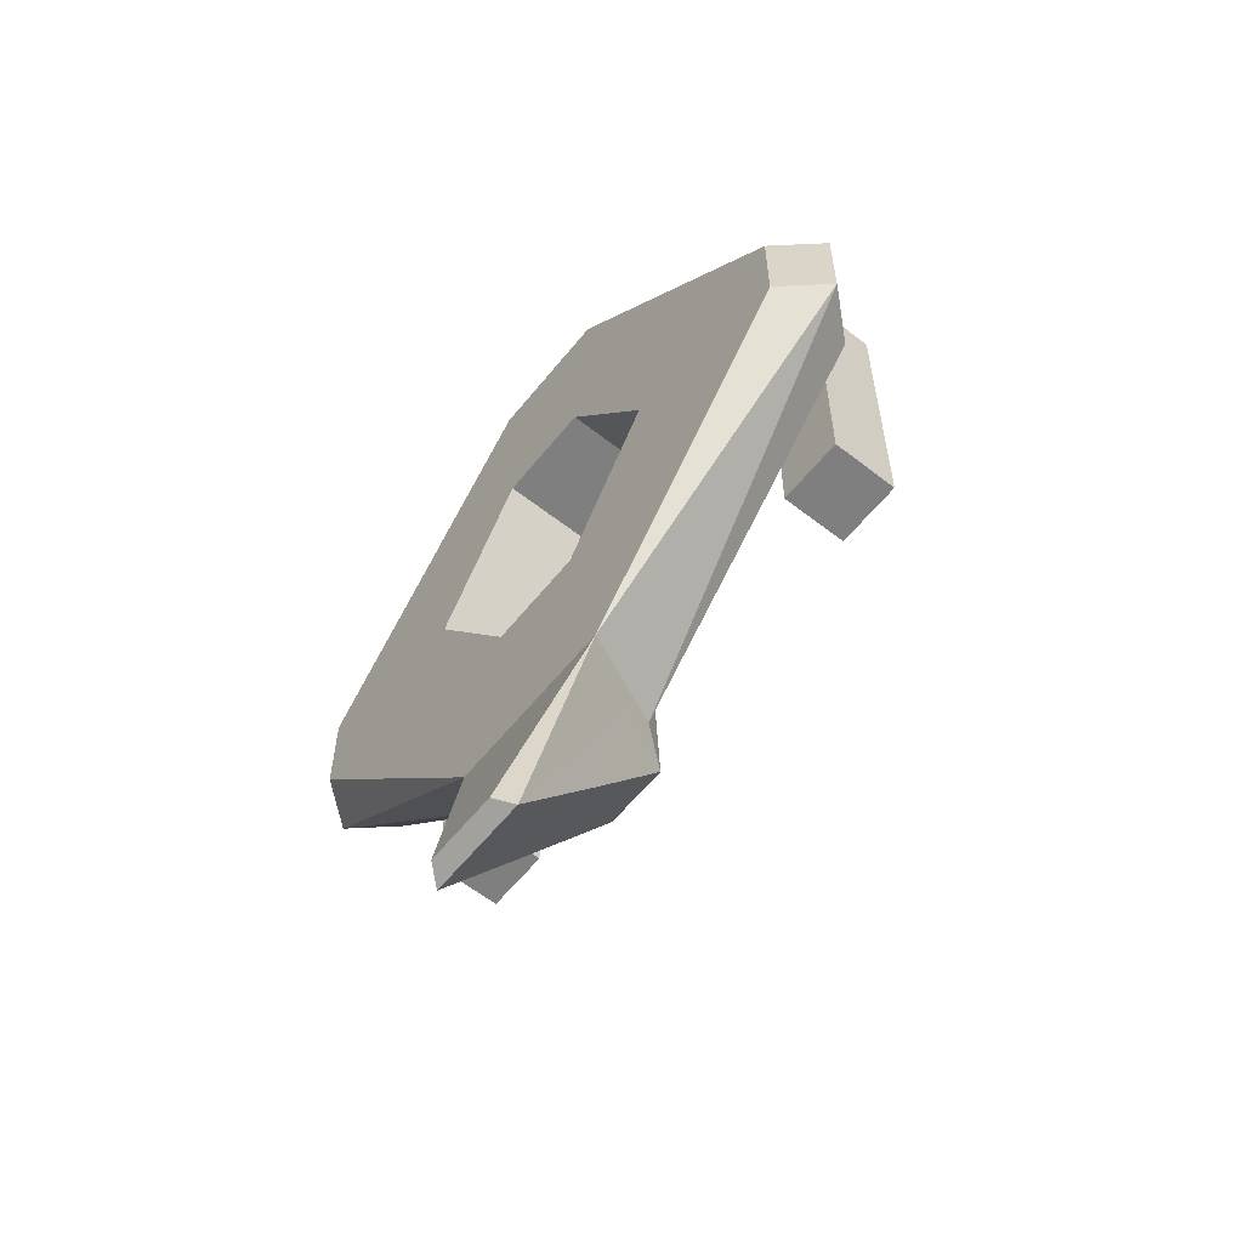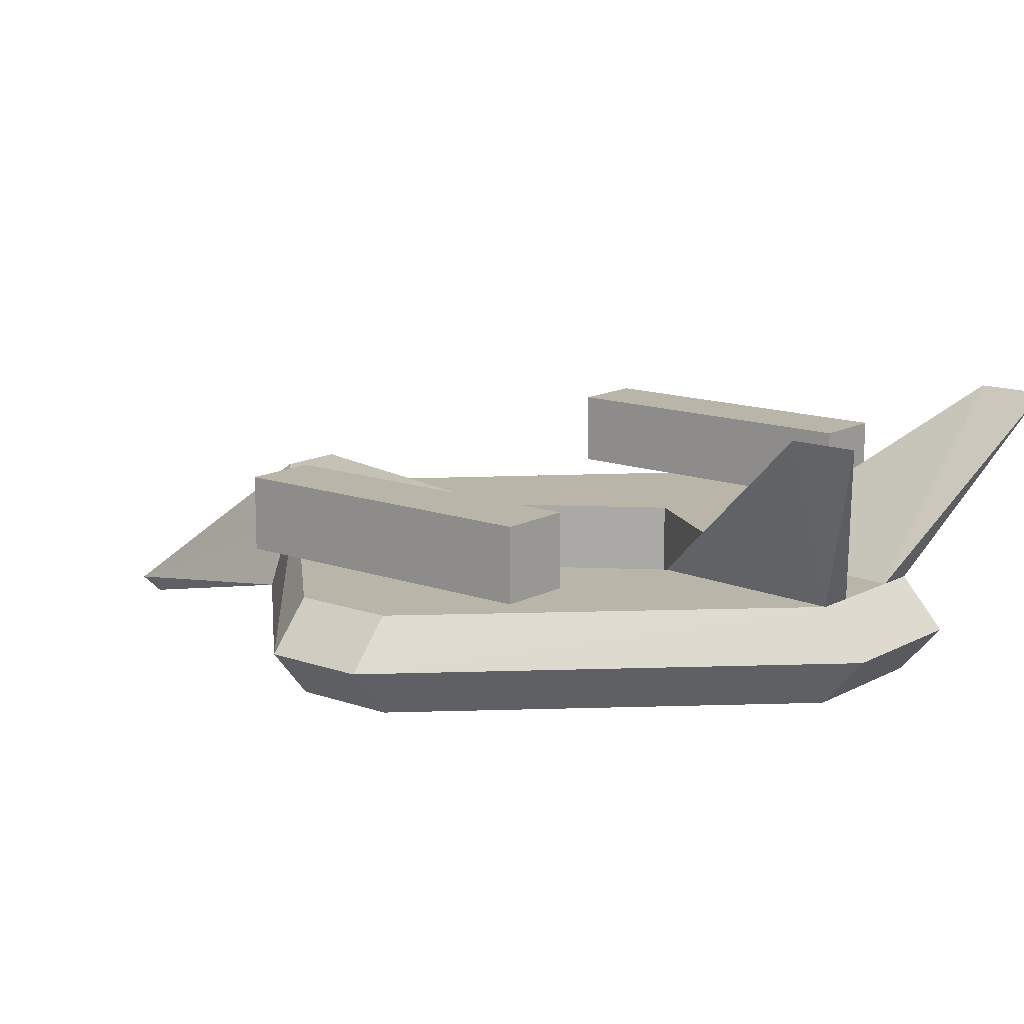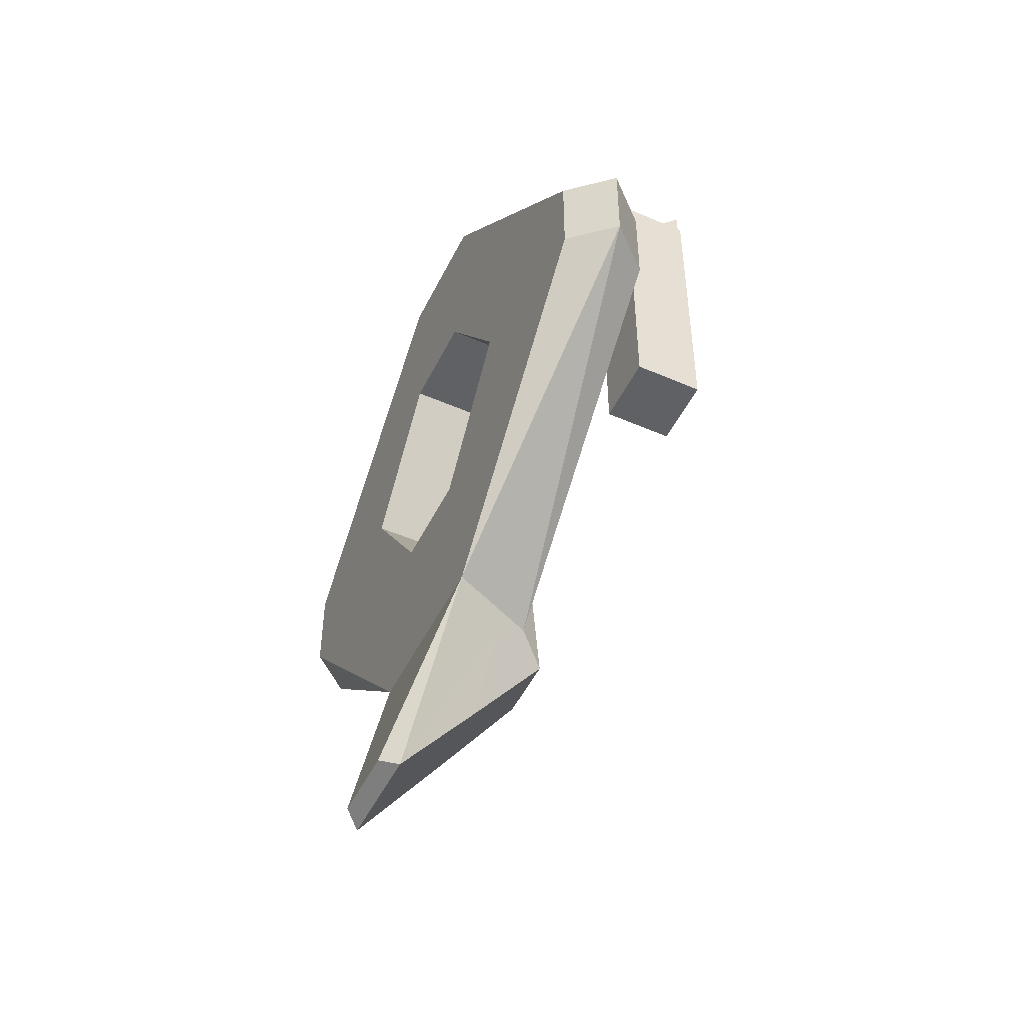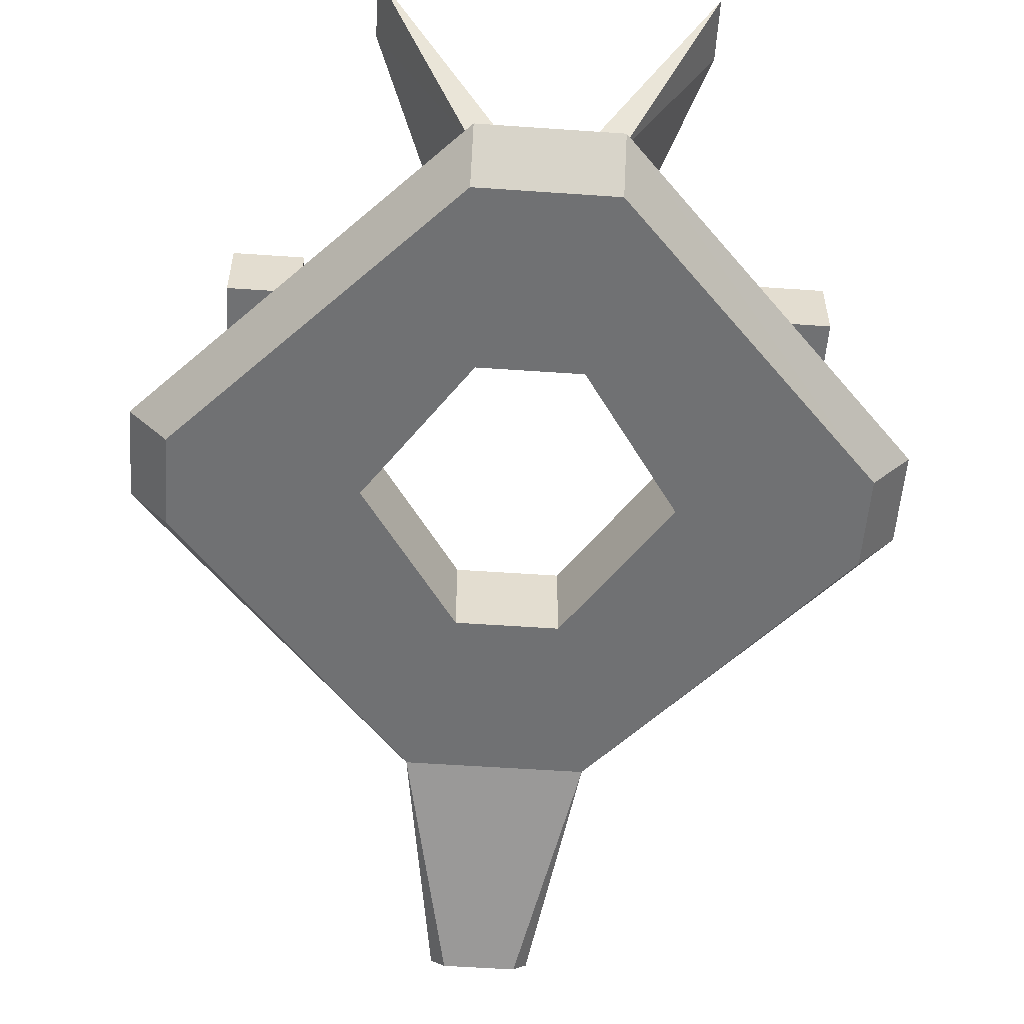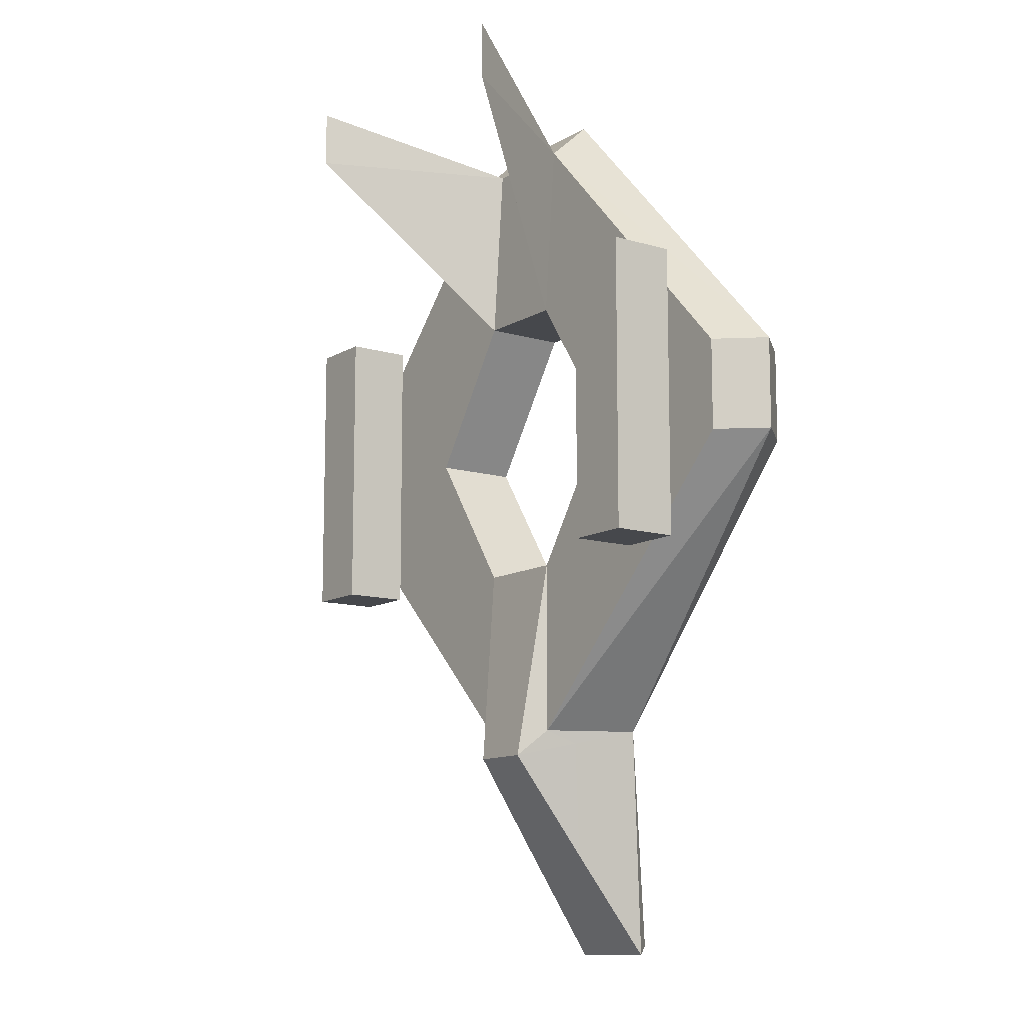
<metadata>
{"format":"obj","ext":"obj","renderer":"f3d","projection":"perspective","resolution":1024,"background":"white","views":[{"elev":-59.9,"azim":51.3,"up":"+Z"},{"elev":13.5,"azim":-50.8,"up":"+Y"},{"elev":-50.1,"azim":64.3,"up":"+Z"},{"elev":-55.2,"azim":-4.2,"up":"+Y"},{"elev":-11.5,"azim":-125.8,"up":"+Z"}]}
</metadata>
<code>
g atlas.png
v -0.3057 0.08887 -0.01562
v -0.6807 0.08887 0.08105
v -0.1348 0.08887 0.6602
v -0.1016 0.08887 0.2852
v -0.3057 0.08887 -0.01562
v -0.1348 0.08887 0.6602
v -0.6807 0.08887 0.08105
v -0.7607 -0.0009766 0.08105
v -0.1348 0.08887 0.6602
v -0.1016 -0.0918 0.2852
v -0.3057 -0.0918 -0.01562
v -0.3057 0.08887 -0.01562
v -0.1016 0.08887 0.2852
v -0.1016 -0.0918 0.2852
v -0.3057 0.08887 -0.01562
v -0.1348 -0.0009766 0.7412
v -0.1348 0.08887 0.6602
v -0.7607 -0.0009766 0.08105
v 0.1416 0.08887 0.6602
v 0.6846 0.08887 0.08105
v 0.3096 0.08887 -0.01562
v 0.1416 0.08887 0.6602
v 0.3096 0.08887 -0.01562
v 0.1055 0.08887 0.2852
v 0.1416 0.08887 0.6602
v 0.7646 -0.0009766 0.08105
v 0.6846 0.08887 0.08105
v 0.3096 0.08887 -0.01562
v 0.3096 -0.0918 -0.01562
v 0.1055 -0.0918 0.2852
v 0.3096 0.08887 -0.01562
v 0.1055 -0.0918 0.2852
v 0.1055 0.08887 0.2852
v 0.7646 -0.0009766 0.08105
v 0.1416 0.08887 0.6602
v 0.1416 -0.0009766 0.7412
v -0.1348 0.08887 0.6602
v 0.1416 0.08887 0.6602
v 0.1055 0.08887 0.2852
v -0.1348 0.08887 0.6602
v 0.1055 0.08887 0.2852
v -0.1016 0.08887 0.2852
v 0.3096 0.08887 -0.01562
v 0.6846 0.08887 -0.1133
v 0.1055 0.08887 -0.6924
v 0.1055 0.08887 -0.3174
v 0.3096 0.08887 -0.01562
v 0.1055 0.08887 -0.6924
v 0.6846 0.08887 -0.1133
v 0.7646 -0.0009766 -0.1133
v 0.1055 0.08887 -0.6924
v 0.1055 -0.0918 -0.3174
v 0.3096 -0.0918 -0.01562
v 0.3096 0.08887 -0.01562
v 0.1055 0.08887 -0.3174
v 0.1055 -0.0918 -0.3174
v 0.3096 0.08887 -0.01562
v 0.1865 -0.0918 -0.6924
v 0.1055 0.08887 -0.6924
v 0.7646 -0.0009766 -0.1133
v -0.1016 0.08887 -0.6924
v -0.6807 0.08887 -0.1133
v -0.3057 0.08887 -0.01562
v -0.1016 0.08887 -0.6924
v -0.3057 0.08887 -0.01562
v -0.1016 0.08887 -0.3174
v -0.1016 0.08887 -0.6924
v -0.7607 -0.0009766 -0.1133
v -0.6807 0.08887 -0.1133
v -0.3057 0.08887 -0.01562
v -0.3057 -0.0918 -0.01562
v -0.1016 -0.0918 -0.3174
v -0.3057 0.08887 -0.01562
v -0.1016 -0.0918 -0.3174
v -0.1016 0.08887 -0.3174
v -0.7607 -0.0009766 -0.1133
v -0.1016 0.08887 -0.6924
v -0.1826 -0.0918 -0.6924
v -0.6807 0.08887 -0.1133
v -0.6807 0.08887 0.08105
v -0.3057 0.08887 -0.01562
v 0.3096 0.08887 -0.01562
v 0.6846 0.08887 0.08105
v 0.6846 0.08887 -0.1133
v 0.07227 0.08887 0.6602
v 0.334 0.4316 0.7041
v 0.1055 0.08887 0.2852
v 0.07227 0.08887 0.6602
v 0.333 0.4316 0.8262
v 0.334 0.4316 0.7041
v 0.333 0.4316 0.8262
v 0.07227 0.08887 0.6602
v 0.1416 0.08887 0.6602
v 0.1416 0.08887 0.6602
v 0.334 0.4316 0.7041
v 0.333 0.4316 0.8262
v 0.1416 0.08887 0.6602
v 0.1055 0.08887 0.2852
v 0.334 0.4316 0.7041
v -0.1348 0.08887 0.6602
v -0.3281 0.4316 0.7041
v -0.1016 0.08887 0.2852
v -0.1348 0.08887 0.6602
v -0.3291 0.4316 0.8262
v -0.3281 0.4316 0.7041
v -0.3291 0.4316 0.8262
v -0.1348 0.08887 0.6602
v -0.06543 0.08887 0.6602
v -0.06543 0.08887 0.6602
v -0.3281 0.4316 0.7041
v -0.3291 0.4316 0.8262
v -0.06543 0.08887 0.6602
v -0.1016 0.08887 0.2852
v -0.3281 0.4316 0.7041
v 0.5908 0.2666 -0.3281
v 0.5908 0.2666 0.2959
v 0.5908 0.127 0.2959
v 0.5908 0.2666 -0.3281
v 0.5908 0.127 0.2959
v 0.5908 0.127 -0.3281
v -0.5859 0.127 -0.3281
v -0.5859 0.127 0.2959
v -0.5859 0.2666 0.2959
v -0.5859 0.127 -0.3281
v -0.5859 0.2666 0.2959
v -0.5859 0.2666 -0.3281
v -0.4463 0.2666 -0.3281
v -0.4463 0.2666 0.2959
v -0.4463 0.127 0.2959
v -0.4463 0.2666 -0.3281
v -0.4463 0.127 0.2959
v -0.4463 0.127 -0.3281
v 0.4512 0.127 -0.3281
v 0.4512 0.127 0.2959
v 0.4512 0.2666 0.2959
v 0.4512 0.127 -0.3281
v 0.4512 0.2666 0.2959
v 0.4512 0.2666 -0.3281
v -0.08301 -0.01367 -0.9668
v -0.06445 0.1445 -0.748
v 0.08691 -0.01367 -0.9668
v -0.06445 0.1445 -0.748
v 0.06836 0.1445 -0.748
v 0.08691 -0.01367 -0.9668
v -0.123 0.02637 -0.7207
v -0.06445 0.1445 -0.748
v -0.08301 -0.01367 -0.9668
v 0.127 0.02637 -0.7207
v 0.08691 -0.01367 -0.9668
v 0.06836 0.1445 -0.748
v -0.4463 0.127 -0.3281
v -0.5859 0.127 -0.3281
v -0.5859 0.2666 -0.3281
v -0.4463 0.127 -0.3281
v -0.5859 0.2666 -0.3281
v -0.4463 0.2666 -0.3281
v -0.4463 0.127 0.2959
v -0.4463 0.2666 0.2959
v -0.5859 0.2666 0.2959
v -0.4463 0.127 0.2959
v -0.5859 0.2666 0.2959
v -0.5859 0.127 0.2959
v -0.4463 0.127 -0.3281
v -0.4463 0.127 0.2959
v -0.5859 0.127 0.2959
v -0.4463 0.127 -0.3281
v -0.5859 0.127 0.2959
v -0.5859 0.127 -0.3281
v -0.5859 0.2666 -0.3281
v -0.5859 0.2666 0.2959
v -0.4463 0.2666 0.2959
v -0.5859 0.2666 -0.3281
v -0.4463 0.2666 0.2959
v -0.4463 0.2666 -0.3281
v 0.4512 0.2666 -0.3281
v 0.4512 0.2666 0.2959
v 0.5908 0.2666 0.2959
v 0.4512 0.2666 -0.3281
v 0.5908 0.2666 0.2959
v 0.5908 0.2666 -0.3281
v 0.5908 0.127 -0.3281
v 0.5908 0.127 0.2959
v 0.4512 0.127 0.2959
v 0.5908 0.127 -0.3281
v 0.4512 0.127 0.2959
v 0.4512 0.127 -0.3281
v 0.5908 0.127 -0.3281
v 0.4512 0.127 -0.3281
v 0.4512 0.2666 -0.3281
v 0.5908 0.127 -0.3281
v 0.4512 0.2666 -0.3281
v 0.5908 0.2666 -0.3281
v 0.5908 0.127 0.2959
v 0.5908 0.2666 0.2959
v 0.4512 0.2666 0.2959
v 0.5908 0.127 0.2959
v 0.4512 0.2666 0.2959
v 0.4512 0.127 0.2959
v -0.7607 -0.0009766 0.08105
v -0.7607 -0.0009766 -0.1133
v -0.6807 -0.0918 -0.1133
v -0.6807 -0.0918 -0.1133
v -0.6807 -0.0918 0.08105
v -0.7607 -0.0009766 0.08105
v 0.7646 -0.0009766 -0.1133
v 0.7646 -0.0009766 0.08105
v 0.6846 -0.0918 0.08105
v 0.6846 -0.0918 0.08105
v 0.6846 -0.0918 -0.1133
v 0.7646 -0.0009766 -0.1133
v 0.1416 0.08887 0.6602
v -0.1348 0.08887 0.6602
v -0.1348 -0.0009766 0.7412
v -0.1348 -0.0009766 0.7412
v 0.1416 -0.0009766 0.7412
v 0.1416 0.08887 0.6602
v 0.1416 -0.0009766 0.7412
v -0.1348 -0.0009766 0.7412
v -0.1348 -0.0918 0.6602
v -0.1348 -0.0918 0.6602
v 0.1416 -0.0918 0.6602
v 0.1416 -0.0009766 0.7412
v 0.06836 0.1445 -0.748
v 0.1055 0.08887 -0.6924
v 0.127 0.02637 -0.7207
v 0.127 0.02637 -0.7207
v 0.1865 -0.0918 -0.6924
v 0.1055 -0.1738 -1.186
v -0.1016 0.08887 -0.6924
v -0.123 0.02637 -0.7207
v -0.1826 -0.0918 -0.6924
v -0.1016 -0.1738 -1.186
v -0.1826 -0.0918 -0.6924
v -0.123 0.02637 -0.7207
v 0.1055 -0.1738 -1.186
v 0.08691 -0.01367 -0.9668
v 0.127 0.02637 -0.7207
v -0.1016 0.08887 -0.6924
v -0.06445 0.1445 -0.748
v -0.123 0.02637 -0.7207
v -0.123 0.02637 -0.7207
v -0.08301 -0.01367 -0.9668
v -0.1016 -0.1738 -1.186
v 0.127 0.02637 -0.7207
v 0.1055 0.08887 -0.6924
v 0.1865 -0.0918 -0.6924
v -0.1016 -0.0918 -0.3174
v 0.1055 -0.0918 -0.3174
v 0.1055 0.08887 -0.3174
v 0.1055 0.08887 -0.3174
v -0.1016 0.08887 -0.3174
v -0.1016 -0.0918 -0.3174
v 0.08691 -0.01367 -0.9668
v 0.1055 -0.1738 -1.186
v -0.08301 -0.01367 -0.9668
v 0.1055 -0.1738 -1.186
v -0.1016 -0.1738 -1.186
v -0.08301 -0.01367 -0.9668
v 0.06836 0.1445 -0.748
v 0.1055 0.08887 -0.3174
v 0.1055 0.08887 -0.6924
v -0.1016 0.08887 -0.3174
v 0.1055 0.08887 -0.3174
v 0.06836 0.1445 -0.748
v 0.06836 0.1445 -0.748
v -0.06445 0.1445 -0.748
v -0.1016 0.08887 -0.3174
v -0.1016 0.08887 -0.3174
v -0.06445 0.1445 -0.748
v -0.1016 0.08887 -0.6924
v 0.1865 -0.0918 -0.6924
v 0.07715 -0.208 -1.165
v 0.1055 -0.1738 -1.186
v -0.1016 -0.1738 -1.186
v 0.1055 -0.1738 -1.186
v 0.07715 -0.208 -1.165
v 0.07715 -0.208 -1.165
v -0.07324 -0.208 -1.165
v -0.1016 -0.1738 -1.186
v -0.1016 -0.1738 -1.186
v -0.07324 -0.208 -1.165
v -0.1826 -0.0918 -0.6924
v -0.1826 -0.0918 -0.6924
v -0.07324 -0.208 -1.165
v 0.07715 -0.208 -1.165
v 0.07715 -0.208 -1.165
v 0.1865 -0.0918 -0.6924
v -0.1826 -0.0918 -0.6924
v -0.1826 -0.0918 -0.6924
v 0.1865 -0.0918 -0.6924
v 0.1055 -0.0918 -0.3174
v 0.1055 -0.0918 -0.3174
v -0.1016 -0.0918 -0.3174
v -0.1826 -0.0918 -0.6924
v -0.6807 -0.0918 0.08105
v -0.1348 -0.0918 0.6602
v -0.1348 -0.0009766 0.7412
v -0.3057 -0.0918 -0.01562
v -0.1016 -0.0918 0.2852
v -0.1348 -0.0918 0.6602
v -0.6807 -0.0918 0.08105
v -0.3057 -0.0918 -0.01562
v -0.1348 -0.0918 0.6602
v -0.7607 -0.0009766 0.08105
v -0.6807 -0.0918 0.08105
v -0.1348 -0.0009766 0.7412
v 0.1416 -0.0009766 0.7412
v 0.1416 -0.0918 0.6602
v 0.6846 -0.0918 0.08105
v 0.1416 -0.0918 0.6602
v 0.1055 -0.0918 0.2852
v 0.3096 -0.0918 -0.01562
v 0.1416 -0.0918 0.6602
v 0.3096 -0.0918 -0.01562
v 0.6846 -0.0918 0.08105
v 0.1416 -0.0009766 0.7412
v 0.6846 -0.0918 0.08105
v 0.7646 -0.0009766 0.08105
v 0.1416 -0.0918 0.6602
v -0.1348 -0.0918 0.6602
v -0.1016 -0.0918 0.2852
v -0.1016 -0.0918 0.2852
v 0.1055 -0.0918 0.2852
v 0.1416 -0.0918 0.6602
v 0.3096 -0.0918 -0.01562
v 0.1055 -0.0918 -0.3174
v 0.1865 -0.0918 -0.6924
v 0.6846 -0.0918 -0.1133
v 0.3096 -0.0918 -0.01562
v 0.1865 -0.0918 -0.6924
v 0.7646 -0.0009766 -0.1133
v 0.6846 -0.0918 -0.1133
v 0.1865 -0.0918 -0.6924
v -0.1826 -0.0918 -0.6924
v -0.1016 -0.0918 -0.3174
v -0.3057 -0.0918 -0.01562
v -0.1826 -0.0918 -0.6924
v -0.3057 -0.0918 -0.01562
v -0.6807 -0.0918 -0.1133
v -0.1826 -0.0918 -0.6924
v -0.6807 -0.0918 -0.1133
v -0.7607 -0.0009766 -0.1133
v -0.6807 -0.0918 0.08105
v -0.6807 -0.0918 -0.1133
v -0.3057 -0.0918 -0.01562
v 0.6846 -0.0918 -0.1133
v 0.6846 -0.0918 0.08105
v 0.3096 -0.0918 -0.01562
v -0.1016 0.08887 0.2852
v 0.1055 0.08887 0.2852
v 0.1055 -0.0918 0.2852
v -0.1016 0.08887 0.2852
v 0.1055 -0.0918 0.2852
v -0.1016 -0.0918 0.2852
v -0.6807 0.08887 0.08105
v -0.6807 0.08887 -0.1133
v -0.7607 -0.0009766 -0.1133
v -0.7607 -0.0009766 -0.1133
v -0.7607 -0.0009766 0.08105
v -0.6807 0.08887 0.08105
v 0.6846 0.08887 -0.1133
v 0.6846 0.08887 0.08105
v 0.7646 -0.0009766 0.08105
v 0.7646 -0.0009766 0.08105
v 0.7646 -0.0009766 -0.1133
v 0.6846 0.08887 -0.1133
f 1 2 3
f 4 5 6
f 7 8 9
f 10 11 12
f 13 14 15
f 16 17 18
f 19 20 21
f 22 23 24
f 25 26 27
f 28 29 30
f 31 32 33
f 34 35 36
f 37 38 39
f 40 41 42
f 43 44 45
f 46 47 48
f 49 50 51
f 52 53 54
f 55 56 57
f 58 59 60
f 61 62 63
f 64 65 66
f 67 68 69
f 70 71 72
f 73 74 75
f 76 77 78
f 79 80 81
f 82 83 84
f 85 86 87
f 88 89 90
f 91 92 93
f 94 95 96
f 97 98 99
f 100 101 102
f 103 104 105
f 106 107 108
f 109 110 111
f 112 113 114
f 115 116 117
f 118 119 120
f 121 122 123
f 124 125 126
f 127 128 129
f 130 131 132
f 133 134 135
f 136 137 138
f 139 140 141
f 142 143 144
f 145 146 147
f 148 149 150
f 151 152 153
f 154 155 156
f 157 158 159
f 160 161 162
f 163 164 165
f 166 167 168
f 169 170 171
f 172 173 174
f 175 176 177
f 178 179 180
f 181 182 183
f 184 185 186
f 187 188 189
f 190 191 192
f 193 194 195
f 196 197 198
f 199 200 201
f 202 203 204
f 205 206 207
f 208 209 210
f 211 212 213
f 214 215 216
f 217 218 219
f 220 221 222
f 223 224 225
f 226 227 228
f 229 230 231
f 232 233 234
f 235 236 237
f 238 239 240
f 241 242 243
f 244 245 246
f 247 248 249
f 250 251 252
f 253 254 255
f 256 257 258
f 259 260 261
f 262 263 264
f 265 266 267
f 268 269 270
f 271 272 273
f 274 275 276
f 277 278 279
f 280 281 282
f 283 284 285
f 286 287 288
f 289 290 291
f 292 293 294
f 295 296 297
f 298 299 300
f 301 302 303
f 304 305 306
f 307 308 309
f 310 311 312
f 313 314 315
f 316 317 318
f 319 320 321
f 322 323 324
f 325 326 327
f 328 329 330
f 331 332 333
f 334 335 336
f 337 338 339
f 340 341 342
f 343 344 345
f 346 347 348
f 349 350 351
f 352 353 354
f 355 356 357
f 358 359 360
f 361 362 363
f 364 365 366

</code>
